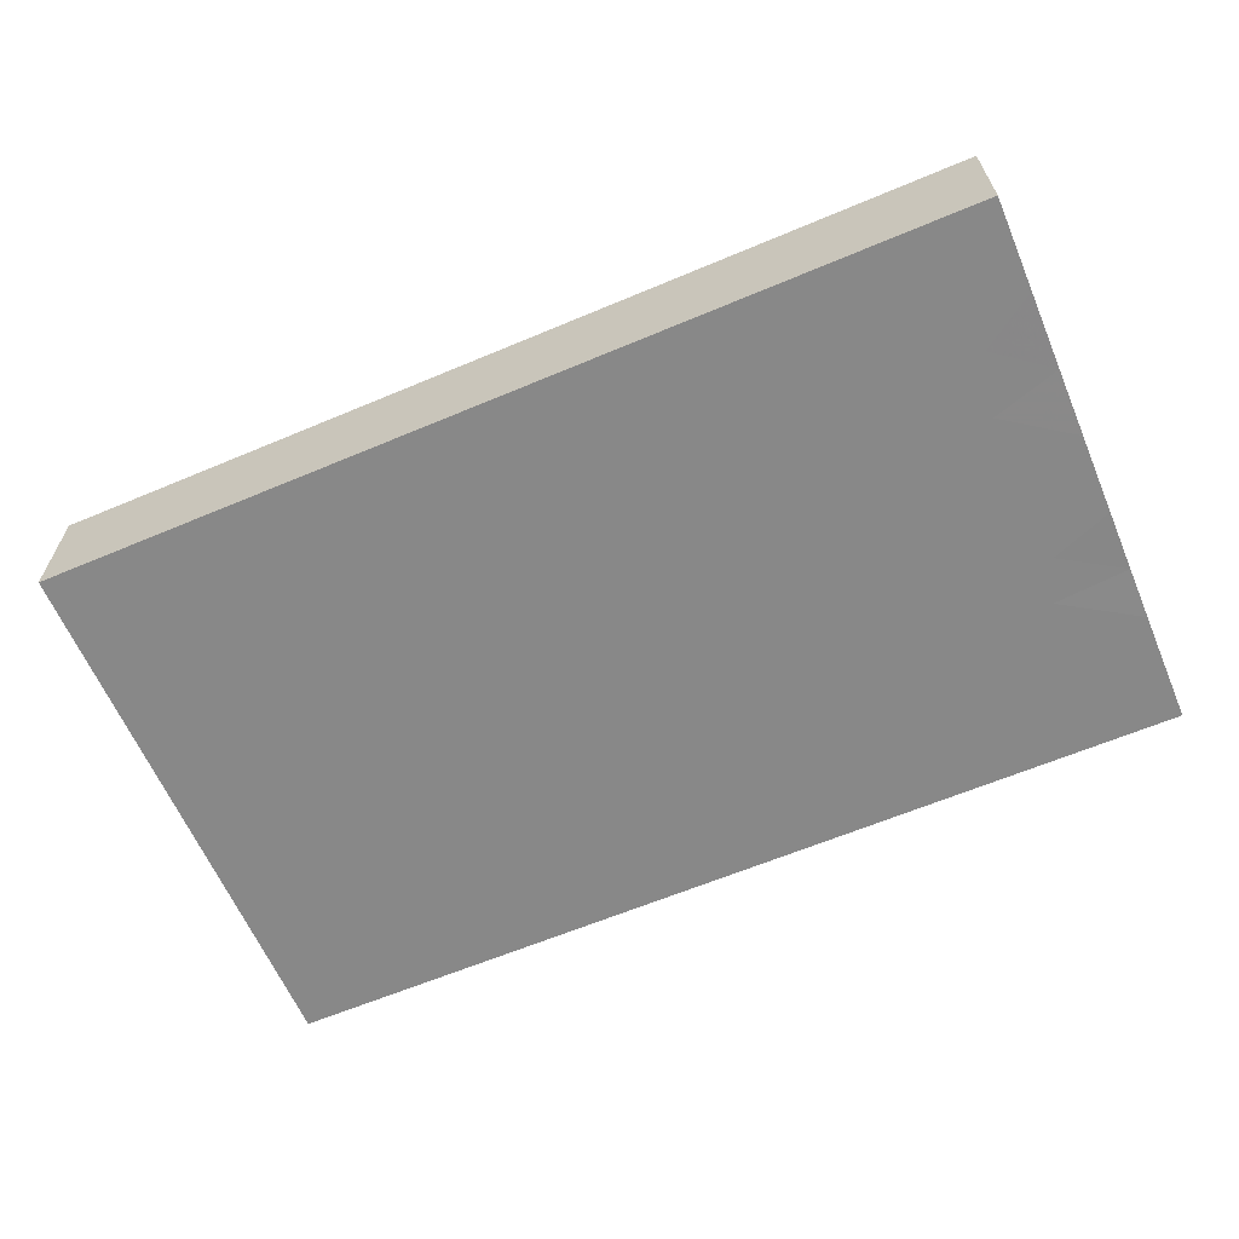
<metadata>
{"format":"obj","ext":"obj","renderer":"f3d","projection":"perspective","resolution":1024,"background":"white","views":[{"elev":-62.8,"azim":23.1,"up":"+Z"}]}
</metadata>
<code>
v -0.09714 -0.05743 -0.01304
v -0.09714 -0.05743 0.01304
v -0.09714 0.05743 -0.01304
v -0.09714 0.05743 0.01304
v 0.09714 -0.05743 -0.01304
v 0.09714 -0.05743 0.01304
v 0.09714 0.05743 -0.01304
v 0.09714 0.05743 0.01304
v -0.09714 0.0467 -0.001501
v 0.09714 0.04395 0.003627
v 0.07286 0.04339 -0.01304
v 0.08058 0.03361 -0.01304
v -0.088 -0.04477 -0.01304
v 0.08732 0.05743 0.001551
v -0.02503 -0.05743 -0.001328
v -0.08711 0.05743 -0.001173
v -0.07859 -0.04352 -0.01304
v -0.08499 0.03057 0.01304
v -0.03498 -0.05743 0.003955
v 0.05103 0.04268 -0.01304
v -0.07209 0.02827 -0.01304
v 0.005409 -0.01827 -0.01304
v 0.08292 -0.01759 -0.01304
v 0.08423 0.01425 -0.01304
v 0.08818 0.04748 0.01304
v 0.08732 -0.04782 0.01304
v 0.02563 -0.05743 0.005986
v 0.06523 -0.05743 -0.002346
v -0.05858 -0.05743 -0.002452
v 0.0858 -0.03066 -0.01304
v -0.03367 0.0479 -0.01304
v 0.05027 -0.05743 -0.002452
v 0.03294 -0.05743 -0.002579
v 0.01825 -0.05743 -0.002602
v -0.08346 -0.03096 -0.01304
v -0.08218 -0.01225 -0.01304
v 0.09714 -0.01913 -0.003057
v -0.08299 0.002314 -0.01304
v -0.08045 0.01837 -0.01304
v -0.08218 0.03361 -0.01304
v -0.08162 0.048 -0.01304
v -0.06706 -0.04238 -0.01304
v -0.0659 -0.02888 -0.01304
v -0.06668 -0.01225 -0.01304
v -0.06693 0.00416 -0.01304
v -0.06668 0.01832 -0.01304
v -0.09714 0.02456 0.002961
v -0.09714 0.03359 -0.00204
v -0.09714 -0.05743 0
v -0.04986 -0.04401 -0.01304
v 0.02633 0.02063 -0.01304
v -0.05118 -0.02754 -0.01304
v -0.05118 -0.01225 -0.01304
v -0.05118 0.01832 -0.01304
v -0.0731 0.0397 -0.01304
v -0.062 0.03822 -0.01304
v -0.061 0.04907 -0.01304
v 0.005413 -0.03518 -0.01304
v -0.09714 -0.002042 1.735e-18
v 0.03451 -0.03407 -0.01304
v -0.04297 0.01201 -0.01304
v -0.03568 -0.04283 -0.01304
v -0.03494 -0.02894 -0.01304
v -0.03486 -0.01428 -0.01304
v -0.03835 0.04817 0.01304
v -0.03568 0.02293 -0.01304
v -0.03568 0.03361 -0.01304
v -0.01889 -0.04386 -0.01304
v -0.02018 -0.02754 -0.01304
v -0.02018 -0.01225 -0.01304
v -0.031 0.003034 -0.01304
v -0.02018 0.003034 -0.01304
v -0.02174 0.02354 -0.01304
v -0.08732 -0.01529 0.01304
v -0.08814 -0.001461 0.01304
v -0.003931 -0.0443 -0.01304
v -0.003263 -0.02955 -0.01304
v -0.004674 -0.01225 -0.01304
v -0.004674 0.003034 -0.01304
v -0.003643 0.01833 -0.01304
v 0.01072 0.00385 -0.01304
v 0.02633 -0.04283 -0.01304
v 0.0155 -0.02754 -0.01304
v 0.02633 -0.02754 -0.01304
v 0.01666 -0.008057 -0.01304
v 0.04183 -0.02293 -0.01304
v 0.04183 -0.01225 -0.01304
v 0.04628 -0.04465 -0.01304
v 0.05733 -0.04283 -0.01304
v 0.05575 -0.02245 -0.01304
v 0.07437 -0.04247 -0.01304
v 0.07267 -0.02782 -0.01304
v 0.08833 -0.04283 -0.01304
v -0.0322 -0.05743 -0.01304
v -0.01948 -0.05743 -0.01304
v -0.003982 -0.05743 -0.01304
v 0.01152 -0.05743 -0.01304
v 0.02702 -0.05743 -0.01304
v 0.04252 -0.05743 -0.01304
v 0.08499 0.05743 -0.01304
v 0.05733 -0.05743 -0.01304
v -0.05507 0.04779 0.01304
v -0.02361 0.04913 0.01304
v 0.07352 -0.05743 -0.01304
v -0.00802 0.04931 0.01304
v -0.08028 -0.05743 -0.01304
v -0.06668 -0.05743 -0.01304
v 0.007404 0.04782 0.01304
v -0.05112 -0.05743 -0.01304
v -0.09714 0.04552 -0.01304
v 0.09714 0.04552 -0.01304
v 0.08533 -0.05743 -0.01304
v 0.08533 -0.05743 0.01304
v -0.09714 0.04578 0.01304
v -0.02518 0.05743 -0.002608
v -0.04538 -0.05743 -0.004547
v 0.02471 0.05743 0.003752
v -0.01402 0.05743 -0.003998
v 0.0009469 0.05743 -0.004037
v 0.0155 0.05743 -0.003955
v 0.031 0.05743 -0.003955
v -0.05192 -0.04356 0.01304
v 0.06615 0.05743 0.004938
v 0.09714 -0.02895 0.002564
v 0.09714 -0.03822 -0.003788
v 0.02234 -0.01786 -0.01304
v -0.05657 0.02757 -0.01304
v 0.09714 0.007731 -0.003773
v 0.09714 0.02763 -0.003102
v 0.09714 0.03849 -0.006339
v 0.09714 -0.05743 0.0002414
v -0.07724 -0.03878 0.01304
v -0.0775 -0.02293 0.01304
v -0.07805 -0.007168 0.01304
v -0.07823 0.008216 0.01304
v -0.07677 0.02369 0.01304
v -0.07473 0.03793 0.01304
v -0.06163 -0.03662 0.01304
v -0.06235 -0.02241 0.01304
v -0.06975 0.05743 1.735e-18
v -0.062 -0.007643 0.01304
v -0.03875 0.05743 1.735e-18
v -0.062 0.007643 0.01304
v -0.062 0.02293 0.01304
v -0.062 0.03822 0.01304
v -0.04183 -0.03361 0.01304
v -0.0465 -0.02293 0.01304
v -0.04658 -0.007638 0.01304
v -0.04661 0.007641 0.01304
v -0.0465 0.02293 0.01304
v -0.0465 0.04283 0.01304
v -0.09714 -0.03538 -0.003467
v -0.031 -0.007643 0.01304
v -0.031 0.007643 0.01304
v -0.031 0.02293 0.01304
v -0.0294 0.03907 0.01304
v -0.0155 -0.007643 0.01304
v -0.0155 0.007643 0.01304
v -0.0155 0.02293 0.01304
v -0.0155 0.03822 0.01304
v 0 -0.007643 0.01304
v 0 0.007643 0.01304
v 0 0.02293 0.01304
v -0.0008031 0.03888 0.01304
v 0.0155 0.02293 0.01304
v 0.01652 0.0427 0.01304
v 0.03659 0.01289 0.01304
v 0.03 0.02188 0.01304
v 0.03079 0.03977 0.01304
v 0.0465 0.03822 0.01304
v 0.06668 0.02754 0.01304
v 0.062 0.03822 0.01304
v 0.07605 0.03703 0.01304
v -0.0775 0.05743 0.01304
v -0.06162 0.05743 0.01304
v -0.0472 0.05743 0.01304
v -0.03102 0.05743 0.01304
v -0.01598 0.05743 0.01304
v -0.0004939 0.05743 0.01304
v 0.01948 0.05743 0.01304
v 0.03031 0.05743 0.01304
v 0.0465 0.05743 0.01304
v 0.06246 0.05743 0.01304
v 0.0775 0.05743 0.01304
v -0.0465 0.04889 -0.01304
v -0.06655 0.0483 0.01304
v -0.02018 0.04706 -0.01304
v -0.01265 0.02493 -0.01304
v -0.01667 0.03405 -0.01304
v -0.004674 0.03361 -0.01304
v 0.01083 0.01832 -0.01304
v 0.01044 0.03424 -0.01304
v 0.01077 0.04778 -0.01304
v -0.05788 -0.04783 -0.01304
v 0.02535 0.008166 -0.01304
v 0.02721 0.03437 -0.01304
v 0.02745 0.04805 -0.01304
v 0.04237 0.00219 -0.01304
v 0.04183 0.01832 -0.01304
v 0.04183 0.03361 -0.01304
v 0.04271 0.04725 -0.01304
v 0.05733 0.003034 -0.01304
v 0.05733 0.01832 -0.01304
v 0.03875 0.03057 0.01304
v 0.05544 0.02939 0.01304
v 0.03851 -0.01489 0.01304
v 0.05812 0.03217 -0.01304
v 0.05425 -0.01529 0.01304
v 0.04958 0.02596 -0.01304
v 0.03408 0.04125 -0.01304
v 0.06493 -0.02077 -0.01304
v 0.07283 -0.01225 -0.01304
v 0.07283 0.01832 -0.01304
v 0.03944 -0.03051 0.01304
v 0.05237 -0.04766 0.01304
v 0.054 -0.03037 0.01304
v 0.03271 -0.01964 -0.01304
v 0.04958 0.01068 -0.01304
v 0.08833 0.04889 -0.01304
v -0.0775 0.05743 -0.01304
v -0.06089 0.05743 -0.01304
v -0.05118 0.05743 -0.01304
v 0.09714 -0.03822 -0.01304
v 0.09714 -0.02194 -0.01294
v 0.09714 -0.007643 -0.01304
v 0.09714 0.009306 -0.01304
v 0.09714 0.02235 -0.01294
v 0.09714 0.03361 -0.01304
v -0.09714 -0.02585 0.002964
v -0.09714 -0.01239 0.002643
v -0.07443 -0.00461 -0.01304
v -0.05893 -0.00461 -0.01304
v -0.012 -0.003576 -0.01304
v 0.003076 -0.00461 -0.01304
v -0.08443 0.0465 0.01304
v -0.06975 -0.01529 0.01304
v -0.06975 0 0.01304
v -0.05425 -0.01529 0.01304
v -0.09714 -0.03785 -0.01304
v -0.09714 -0.02754 -0.01304
v -0.02325 0.03057 0.01304
v -0.09714 -0.01225 -0.01304
v -0.00775 0 0.01304
v -0.00775 0.03057 0.01304
v -0.09714 0.003034 -0.01304
v 0.00775 0 0.01304
v -0.00775 -0.01529 0.01304
v -0.09714 0.01832 -0.01304
v 0.003076 0.04125 -0.01304
v -0.09714 0.03361 -0.01304
v 0.00775 -0.01529 0.01304
v -0.09714 0.05743 0.003788
v -0.07443 -0.0199 -0.01304
v -0.05893 -0.0199 -0.01304
v -0.04481 0.02732 -0.01304
v -0.02793 -0.03518 -0.01304
v -0.01242 -0.0199 -0.01304
v 0.003076 0.02596 -0.01304
v -0.04278 -0.04928 0.01304
v -0.02633 -0.04889 0.01304
v -0.031 -0.03822 0.01304
v -0.01132 -0.05187 0.01304
v -0.0155 -0.03822 0.01304
v -0.0155 -0.02293 0.01304
v -0.000836 -0.03798 0.01304
v 0 -0.02293 0.01304
v -0.07374 -0.03361 -0.01304
v -0.05893 -0.03518 -0.01304
v -0.04343 -0.03518 -0.01304
v -0.01168 -0.03458 -0.01304
v -0.08622 -0.02931 0.01304
v -0.06766 -0.04814 0.01304
v -0.06975 -0.03057 0.01304
v -0.05425 -0.03057 0.01304
v -0.02325 -0.03057 0.01304
v -0.00775 -0.03057 0.01304
v 0.007957 -0.04872 0.01304
v 0.00775 -0.03057 0.01304
v 0.0155 -0.03822 0.01304
v -0.07443 0.01068 -0.01304
v 0.0155 -0.02293 0.01304
v 0.002842 0.009368 -0.01304
v 0.01858 0.04125 -0.01304
v 0.06508 0.01068 -0.01304
v 0.0155 -0.007643 0.01304
v 0.031 -0.03822 0.01304
v 0.031 -0.02293 0.01304
v 0.02957 -0.00762 0.01304
v 0.0369 -0.00161 0.01304
v 0.0465 -0.03822 0.01304
v 0.04639 -0.02287 0.01304
v 0.0465 -0.007643 0.01304
v 0.06478 -0.05207 0.01304
v 0.062 -0.03822 0.01304
v -0.06975 0.01529 0.01304
v -0.05418 0.01538 0.01304
v -0.03875 0.01529 0.01304
v 0.07722 -0.03798 0.01304
v -0.02325 0.01529 0.01304
v -0.00775 0.01529 0.01304
v 0.00775 0.01529 0.01304
v 0.0775 -0.02293 0.01304
v 0.02325 0 0.01304
v 0.01902 0.02921 -0.01304
v 0.02325 -0.01529 0.01304
v 0.06975 -0.01529 0.01304
v 0.08525 -0.01529 0.01304
v 0.0775 0.02293 0.01304
v 0.01863 -0.03745 -0.01304
v 0.02516 -0.04777 0.01304
v 0.02325 -0.03057 0.01304
v 0.08525 -0.03057 0.01304
v -0.07815 -0.05743 0.01304
v -0.06598 -0.05743 0.01304
v -0.05048 -0.05743 0.01304
v -0.03391 -0.05743 0.01304
v -0.01948 -0.05743 0.01304
v 0.02325 0.01529 0.01304
v 0.06975 0.01529 0.01304
v 0.08424 0.01431 0.01304
v 0.01152 -0.05743 0.01304
v 0.05654 -0.05743 0.01304
v 0.07352 -0.05743 0.01304
v -0.08651 -0.022 -0.01304
v 0.06514 -0.04823 -0.01304
v -0.003982 -0.05743 -0.002452
v 0.09714 0.05743 0.002452
v -0.09714 -0.03822 0.01304
v -0.09714 -0.02293 0.01304
v -0.09714 -0.00703 0.01304
v -0.09714 0.006881 0.01304
v -0.09714 0.02293 0.01304
v -0.09714 0.03413 0.01304
v 0.01892 -0.05013 -0.01304
v 0.08117 0.02356 -0.01304
v 0.09714 -0.04657 0.002172
v 0.02897 -0.001032 -0.01304
v 0.05257 -0.008211 -0.01304
v 0.03617 -0.04386 -0.01304
v -0.04046 0.05743 -0.01304
v -0.07209 0.04889 -0.01304
v -0.04109 0.003034 -0.01304
v -0.02018 0.05743 -0.01304
v -0.031 0.05743 -0.01304
v -0.004674 0.05743 -0.01304
v 0.01083 0.05743 -0.01304
v 0.02633 0.05743 -0.01304
v 0.04183 0.05743 -0.01304
v 0.05733 0.05743 -0.01304
v 0.07283 0.05743 -0.01304
v -0.0465 0.03252 0.01304
v 0.01545 0.03207 0.01304
v 0.05733 -0.03288 -0.01304
v -0.02018 0.01298 -0.01304
v 0.09714 0.03838 0.01304
v 0.09714 -0.03822 0.01304
v 0.09714 -0.02293 0.01304
v 0.09714 -0.00356 0.01304
v 0.09714 0.01173 0.01304
v 0.09714 0.02118 0.01304
v 0.02402 0.04868 0.01304
v 0.03875 0.05743 0.001562
v 0.05425 0.05743 0.002089
v -0.007787 0.05743 0.00387
v 0.007717 0.05743 0.003867
v 0.08833 0.03524 0.01304
v -0.08732 -0.05743 0.01304
v -0.08732 0.05743 -0.01304
v -0.08732 0.05743 0.01304
v 0.08732 0.05743 0.01304
v -0.08752 0.01897 0.01304
v 0.07551 -0.04782 0.01304
v -0.09714 -0.04764 -0.01304
v 0.09714 0.01771 -0.002174
v 0.0465 0.04782 0.01304
v -0.09714 -0.04782 0.01304
v 0.09714 -0.04782 -0.01304
v 0.09714 -0.04782 0.01304
v 0.09714 0.0479 0.01304
v -0.02619 -0.05013 -0.01304
v -0.01009 0.04125 -0.01304
v -0.04109 0.04125 -0.01304
v 0.06876 -0.002765 -0.01304
v -0.04134 -0.05743 -0.01304
v 0.07538 0.05743 0.001738
v -0.07685 -0.05743 -0.001263
v 0.07734 0.0474 0.01304
v 0.07773 -0.05743 -0.004933
v 0.003769 -0.05743 0.01304
v 0.03463 -0.05743 0.01304
v 0.06213 -7.351e-05 0.01304
v 0.07726 -2.792e-05 0.01304
v -0.07729 -0.04798 0.01304
v 0.0465 0.01529 0.01304
f 1 106 49
f 1 49 373
f 1 373 106
f 2 49 367
f 2 376 49
f 2 367 376
f 3 110 9
f 3 9 252
f 3 252 16
f 3 16 368
f 3 368 110
f 4 252 114
f 4 114 369
f 4 369 252
f 5 131 112
f 5 112 377
f 5 377 131
f 6 26 113
f 6 378 26
f 6 113 131
f 6 131 336
f 6 336 378
f 7 10 111
f 7 327 10
f 7 100 14
f 7 14 327
f 7 219 100
f 7 111 219
f 8 10 327
f 8 379 10
f 8 327 14
f 8 14 370
f 8 370 25
f 8 25 379
f 9 110 48
f 9 48 114
f 9 114 252
f 10 130 111
f 10 360 130
f 10 355 360
f 10 379 355
f 11 12 207
f 11 219 12
f 11 207 20
f 11 20 349
f 11 350 219
f 11 349 350
f 12 203 207
f 12 213 203
f 12 335 213
f 12 219 228
f 12 228 335
f 13 35 17
f 13 17 106
f 13 239 35
f 13 106 373
f 13 373 239
f 14 100 350
f 14 184 370
f 14 385 184
f 14 350 385
f 15 19 94
f 15 317 19
f 15 94 95
f 15 95 326
f 15 326 317
f 16 174 220
f 16 369 174
f 16 220 368
f 16 252 369
f 17 35 267
f 17 42 107
f 17 267 42
f 17 107 106
f 18 235 114
f 18 114 333
f 18 136 137
f 18 371 136
f 18 137 235
f 18 333 332
f 18 332 371
f 19 116 94
f 19 315 116
f 19 316 315
f 19 317 316
f 20 200 201
f 20 209 200
f 20 201 349
f 20 207 209
f 21 39 40
f 21 46 39
f 21 40 55
f 21 127 46
f 21 55 56
f 21 56 127
f 22 77 78
f 22 83 77
f 22 78 234
f 22 126 83
f 22 85 126
f 22 234 85
f 23 212 24
f 23 24 225
f 23 30 92
f 23 224 30
f 23 92 212
f 23 225 224
f 24 212 383
f 24 213 335
f 24 383 213
f 24 226 225
f 24 227 226
f 24 335 227
f 25 173 366
f 25 387 173
f 25 370 184
f 25 184 387
f 25 366 355
f 25 355 379
f 26 372 113
f 26 356 298
f 26 298 372
f 26 378 356
f 27 34 33
f 27 33 390
f 27 321 34
f 27 390 321
f 28 32 101
f 28 322 32
f 28 101 104
f 28 104 388
f 28 323 322
f 28 388 323
f 29 107 109
f 29 386 107
f 29 109 116
f 29 116 315
f 29 315 314
f 29 314 386
f 30 91 92
f 30 93 91
f 30 223 93
f 30 224 223
f 31 189 67
f 31 67 382
f 31 185 340
f 31 382 185
f 31 187 189
f 31 344 187
f 31 340 344
f 32 33 99
f 32 390 33
f 32 99 101
f 32 322 390
f 33 34 98
f 33 98 99
f 34 97 98
f 34 326 97
f 34 321 326
f 35 239 240
f 35 240 324
f 35 253 267
f 35 324 253
f 36 38 231
f 36 245 38
f 36 231 253
f 36 242 245
f 36 324 242
f 36 253 324
f 37 124 224
f 37 357 124
f 37 225 128
f 37 128 358
f 37 224 225
f 37 358 357
f 38 248 39
f 38 39 280
f 38 280 231
f 38 245 248
f 39 248 40
f 39 46 280
f 40 41 55
f 40 110 41
f 40 250 110
f 40 248 250
f 41 341 55
f 41 110 368
f 41 220 341
f 41 368 220
f 42 267 43
f 42 43 268
f 42 194 107
f 42 268 194
f 43 253 44
f 43 44 254
f 43 267 253
f 43 254 268
f 44 231 45
f 44 45 232
f 44 253 231
f 44 232 254
f 45 46 54
f 45 280 46
f 45 54 342
f 45 231 280
f 45 342 232
f 46 127 54
f 47 48 248
f 47 333 48
f 47 248 331
f 47 331 332
f 47 332 333
f 48 110 250
f 48 333 114
f 48 250 248
f 49 106 107
f 49 107 386
f 49 152 239
f 49 376 152
f 49 239 373
f 49 313 367
f 49 386 313
f 50 268 52
f 50 52 269
f 50 109 194
f 50 384 109
f 50 194 268
f 50 269 384
f 51 195 191
f 51 191 304
f 51 199 195
f 51 196 200
f 51 304 196
f 51 200 199
f 52 53 64
f 52 254 53
f 52 64 269
f 52 268 254
f 53 342 64
f 53 254 232
f 53 232 342
f 54 66 61
f 54 61 342
f 54 255 66
f 54 127 255
f 55 57 56
f 55 341 57
f 56 57 185
f 56 382 127
f 56 185 382
f 57 222 185
f 57 221 222
f 57 341 221
f 58 76 77
f 58 334 76
f 58 77 83
f 58 83 309
f 58 309 334
f 59 242 230
f 59 230 330
f 59 245 242
f 59 248 245
f 59 331 248
f 59 330 331
f 60 82 84
f 60 339 82
f 60 84 86
f 60 86 353
f 60 88 339
f 60 353 88
f 61 66 354
f 61 71 342
f 61 354 71
f 62 63 256
f 62 269 63
f 62 380 94
f 62 94 384
f 62 256 380
f 62 384 269
f 63 64 256
f 63 269 64
f 64 70 69
f 64 69 256
f 64 71 70
f 64 342 71
f 65 156 103
f 65 103 177
f 65 176 151
f 65 151 351
f 65 351 156
f 65 177 176
f 66 67 73
f 66 255 67
f 66 73 354
f 67 189 73
f 67 255 382
f 68 256 69
f 68 69 270
f 68 76 95
f 68 270 76
f 68 95 380
f 68 380 256
f 69 70 257
f 69 257 270
f 70 71 72
f 70 72 233
f 70 233 257
f 71 354 72
f 72 354 233
f 73 189 188
f 73 188 354
f 74 134 75
f 74 75 330
f 74 133 134
f 74 271 133
f 74 329 271
f 74 330 329
f 75 134 135
f 75 135 331
f 75 331 330
f 76 270 77
f 76 96 95
f 76 334 96
f 77 257 78
f 77 270 257
f 78 233 79
f 78 79 234
f 78 257 233
f 79 80 282
f 79 354 80
f 79 233 354
f 79 282 234
f 80 188 190
f 80 354 188
f 80 190 258
f 80 258 191
f 80 191 282
f 81 195 85
f 81 85 234
f 81 191 195
f 81 282 191
f 81 234 282
f 82 309 84
f 82 98 334
f 82 339 98
f 82 334 309
f 83 126 84
f 83 84 309
f 84 217 86
f 84 126 217
f 85 217 126
f 85 195 337
f 85 337 217
f 86 87 90
f 86 217 87
f 86 90 353
f 87 338 90
f 87 337 198
f 87 198 338
f 87 217 337
f 88 89 101
f 88 353 89
f 88 101 99
f 88 99 339
f 89 92 91
f 89 91 325
f 89 353 92
f 89 325 101
f 90 338 211
f 90 211 353
f 91 93 112
f 91 112 104
f 91 104 325
f 92 211 212
f 92 353 211
f 93 377 112
f 93 223 377
f 94 380 95
f 94 116 384
f 95 96 326
f 96 97 326
f 96 334 97
f 97 334 98
f 98 339 99
f 100 219 350
f 101 325 104
f 102 186 145
f 102 145 351
f 102 151 176
f 102 351 151
f 102 176 175
f 102 175 186
f 103 160 105
f 103 105 178
f 103 156 160
f 103 178 177
f 104 112 388
f 105 164 108
f 105 108 179
f 105 160 164
f 105 179 178
f 107 194 109
f 108 164 352
f 108 166 180
f 108 352 166
f 108 180 179
f 109 384 116
f 111 130 228
f 111 228 219
f 112 131 388
f 113 323 131
f 113 372 323
f 114 235 369
f 115 178 118
f 115 118 343
f 115 142 177
f 115 344 142
f 115 177 178
f 115 343 344
f 117 121 120
f 117 120 180
f 117 181 121
f 117 180 181
f 118 119 345
f 118 364 119
f 118 178 364
f 118 345 343
f 119 120 346
f 119 365 120
f 119 364 179
f 119 179 365
f 119 346 345
f 120 121 347
f 120 365 180
f 120 347 346
f 121 181 362
f 121 348 347
f 121 362 348
f 122 138 272
f 122 274 138
f 122 259 146
f 122 146 274
f 122 315 259
f 122 272 314
f 122 314 315
f 123 183 184
f 123 363 183
f 123 184 385
f 123 350 349
f 123 349 363
f 123 385 350
f 124 125 223
f 124 356 125
f 124 223 224
f 124 357 356
f 125 377 223
f 125 356 336
f 125 336 377
f 127 382 255
f 128 225 226
f 128 226 374
f 128 359 358
f 128 374 359
f 129 228 130
f 129 130 360
f 129 227 228
f 129 374 227
f 129 360 374
f 131 323 388
f 131 377 336
f 132 133 271
f 132 273 133
f 132 272 138
f 132 138 273
f 132 271 328
f 132 393 272
f 132 328 367
f 132 367 393
f 133 236 134
f 133 139 236
f 133 273 139
f 134 237 135
f 134 236 141
f 134 141 237
f 135 295 136
f 135 136 371
f 135 237 143
f 135 143 295
f 135 371 331
f 136 144 137
f 136 295 144
f 137 144 145
f 137 145 186
f 137 186 174
f 137 174 235
f 138 139 273
f 138 274 139
f 139 141 236
f 139 238 141
f 139 274 238
f 140 174 175
f 140 220 174
f 140 175 221
f 140 221 220
f 141 149 143
f 141 143 237
f 141 238 149
f 142 176 177
f 142 221 176
f 142 222 221
f 142 340 222
f 142 344 340
f 143 144 295
f 143 296 144
f 143 149 296
f 144 351 145
f 144 296 351
f 146 261 147
f 146 147 274
f 146 259 261
f 147 153 148
f 147 148 238
f 147 261 153
f 147 238 274
f 148 153 149
f 148 149 238
f 149 150 296
f 149 297 150
f 149 153 297
f 150 351 296
f 150 297 351
f 152 229 240
f 152 328 229
f 152 240 239
f 152 376 328
f 153 157 154
f 153 154 297
f 153 275 157
f 153 261 275
f 154 155 297
f 154 299 155
f 154 157 299
f 155 299 241
f 155 241 351
f 155 351 297
f 156 241 160
f 156 351 241
f 157 243 158
f 157 158 299
f 157 161 243
f 157 247 161
f 157 264 247
f 157 275 264
f 158 159 299
f 158 300 159
f 158 243 300
f 159 160 241
f 159 244 160
f 159 241 299
f 159 300 244
f 160 244 164
f 161 162 243
f 161 246 162
f 161 285 246
f 161 247 266
f 161 266 251
f 161 251 285
f 162 163 300
f 162 301 163
f 162 300 243
f 162 246 301
f 163 244 300
f 163 352 244
f 163 301 352
f 164 244 352
f 165 301 303
f 165 352 301
f 165 303 318
f 165 318 352
f 166 352 169
f 166 169 361
f 166 361 180
f 167 168 318
f 167 394 168
f 167 303 289
f 167 289 394
f 167 318 303
f 168 204 352
f 168 394 204
f 168 352 318
f 169 204 170
f 169 170 375
f 169 181 361
f 169 375 181
f 169 352 204
f 170 205 172
f 170 172 375
f 170 204 394
f 170 394 205
f 171 173 172
f 171 172 205
f 171 308 173
f 171 205 391
f 171 319 308
f 171 391 319
f 172 173 387
f 172 183 375
f 172 387 183
f 173 308 366
f 174 186 175
f 174 369 235
f 175 176 221
f 178 179 364
f 179 180 365
f 180 361 181
f 181 182 362
f 181 375 182
f 182 183 363
f 182 375 183
f 182 363 362
f 183 387 184
f 185 222 340
f 187 381 189
f 187 344 343
f 187 343 345
f 187 345 381
f 188 189 190
f 189 381 190
f 190 249 258
f 190 381 249
f 191 258 192
f 191 192 304
f 192 249 193
f 192 193 283
f 192 258 249
f 192 283 304
f 193 249 345
f 193 347 283
f 193 345 346
f 193 346 347
f 195 199 198
f 195 198 337
f 196 197 210
f 196 283 197
f 196 210 200
f 196 304 283
f 197 201 210
f 197 348 201
f 197 283 347
f 197 347 348
f 198 199 218
f 198 218 202
f 198 202 338
f 199 200 209
f 199 209 203
f 199 203 218
f 200 210 201
f 201 348 349
f 202 218 203
f 202 203 284
f 202 211 338
f 202 383 211
f 202 284 383
f 203 209 207
f 203 213 284
f 205 394 391
f 206 288 287
f 206 287 291
f 206 289 288
f 206 292 289
f 206 291 292
f 208 291 216
f 208 216 294
f 208 292 291
f 208 391 292
f 208 294 391
f 211 383 212
f 213 383 284
f 214 290 216
f 214 216 291
f 214 287 286
f 214 286 290
f 214 291 287
f 215 294 290
f 215 290 390
f 215 293 294
f 215 322 293
f 215 390 322
f 216 290 294
f 220 221 341
f 226 227 374
f 227 335 228
f 229 230 242
f 229 329 230
f 229 242 240
f 229 328 329
f 230 329 330
f 240 242 324
f 246 285 303
f 246 303 301
f 247 264 276
f 247 276 266
f 249 381 345
f 251 266 281
f 251 281 285
f 259 260 261
f 259 316 260
f 259 315 316
f 260 262 261
f 260 317 262
f 260 316 317
f 261 262 263
f 261 263 275
f 262 265 263
f 262 389 265
f 262 317 389
f 263 264 275
f 263 276 264
f 263 265 276
f 265 266 276
f 265 278 266
f 265 277 279
f 265 389 277
f 265 279 278
f 266 278 281
f 271 329 328
f 272 313 314
f 272 393 313
f 277 321 279
f 277 389 321
f 278 279 281
f 279 311 281
f 279 310 286
f 279 286 311
f 279 321 310
f 281 305 285
f 281 287 305
f 281 311 287
f 285 288 303
f 285 305 288
f 286 287 311
f 286 390 290
f 286 310 390
f 287 288 305
f 288 289 303
f 289 292 394
f 292 391 394
f 293 372 294
f 293 322 323
f 293 323 372
f 294 298 302
f 294 372 298
f 294 302 306
f 294 306 391
f 298 312 302
f 298 356 312
f 302 392 306
f 302 312 307
f 302 307 392
f 306 392 391
f 307 312 357
f 307 357 358
f 307 358 392
f 308 319 320
f 308 320 360
f 308 360 366
f 310 321 390
f 312 356 357
f 313 386 314
f 313 393 367
f 317 326 389
f 319 392 320
f 319 391 392
f 320 359 360
f 320 392 359
f 321 389 326
f 328 376 367
f 331 371 332
f 336 356 378
f 348 363 349
f 348 362 363
f 355 366 360
f 358 359 392
f 359 374 360

</code>
